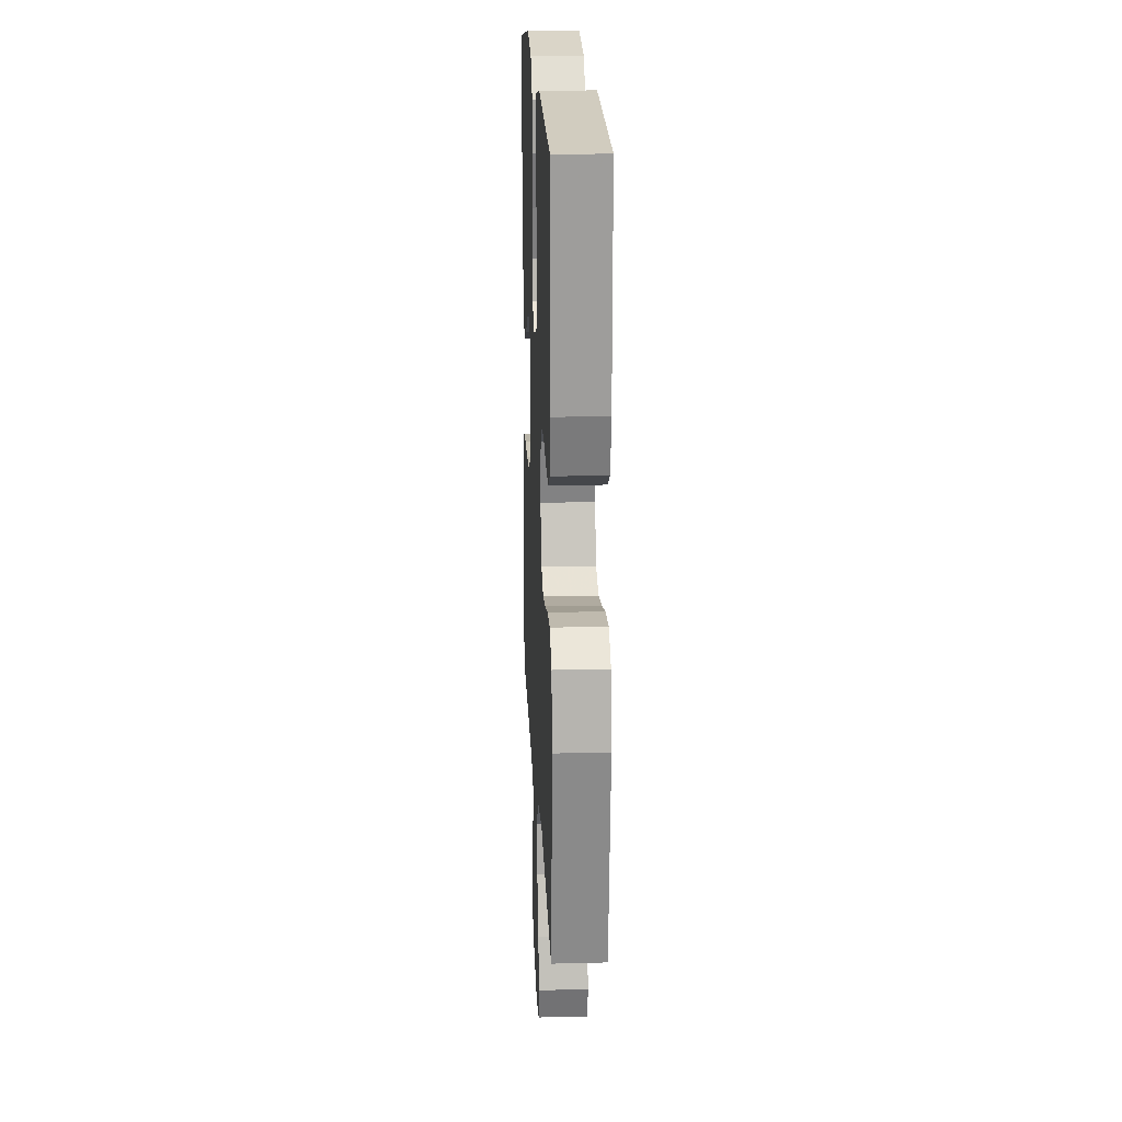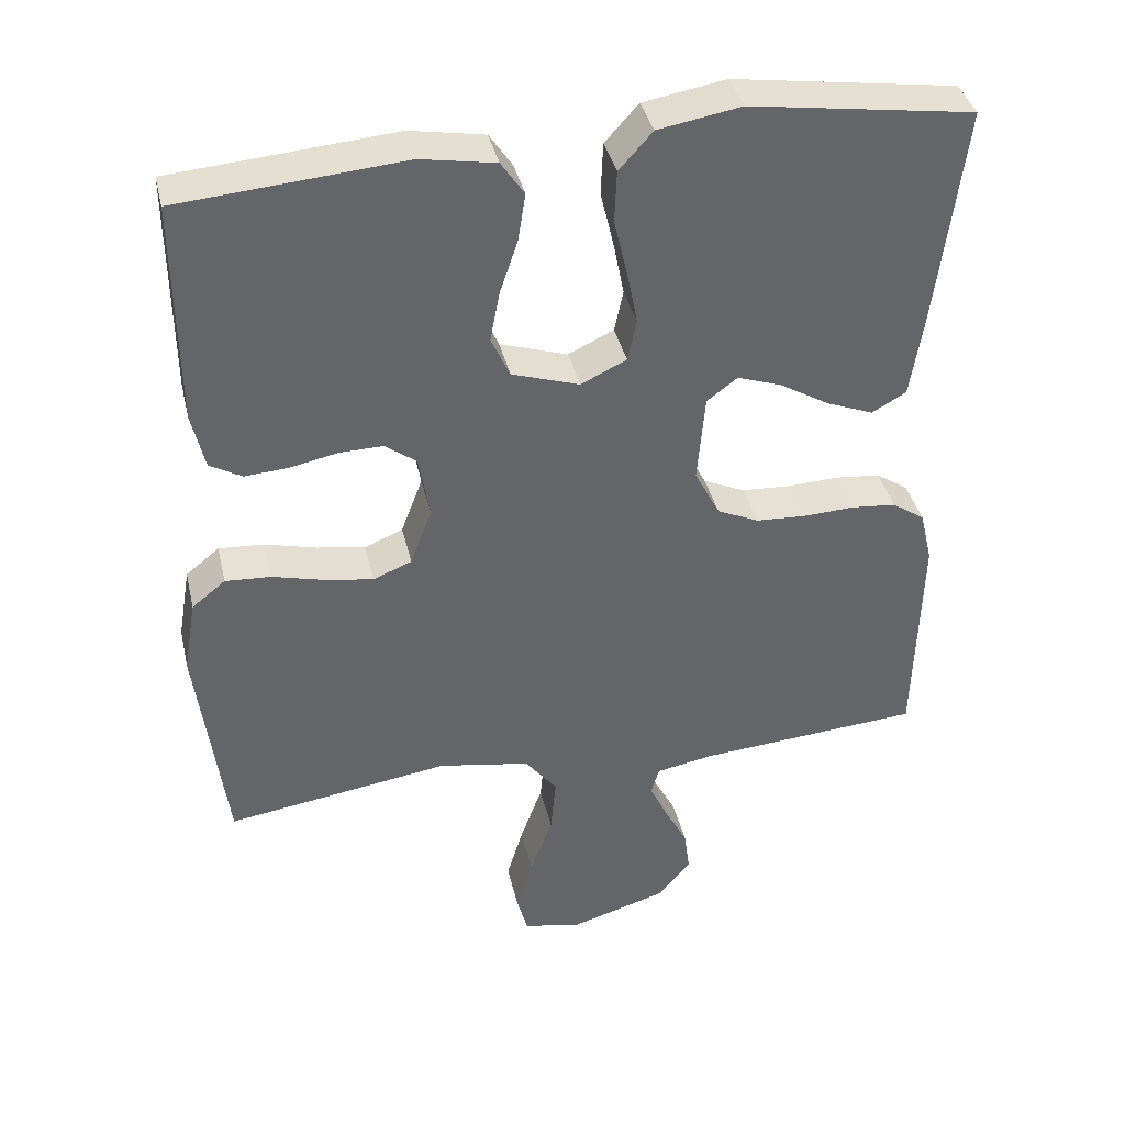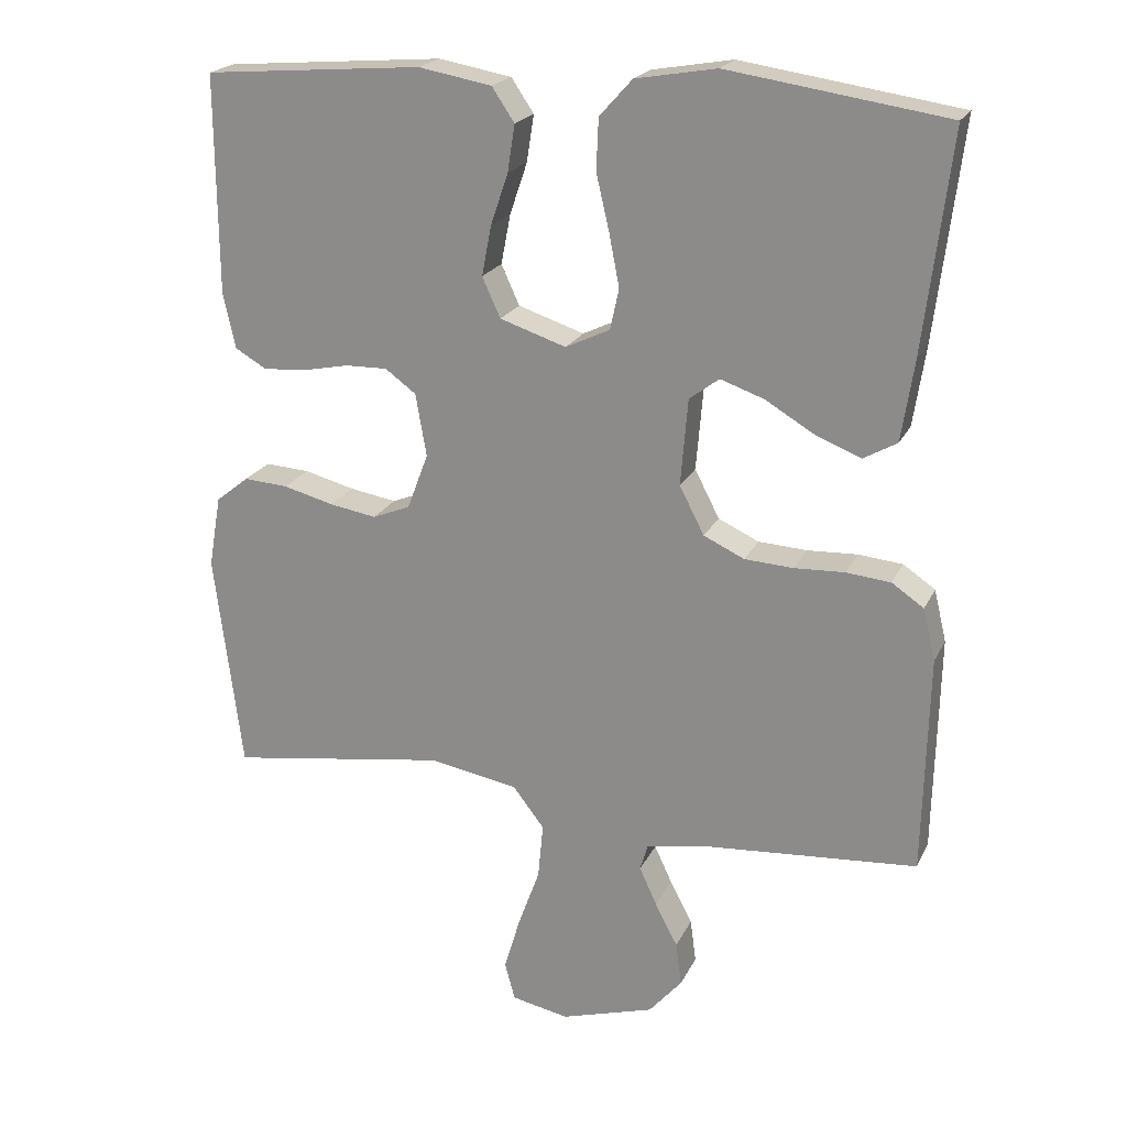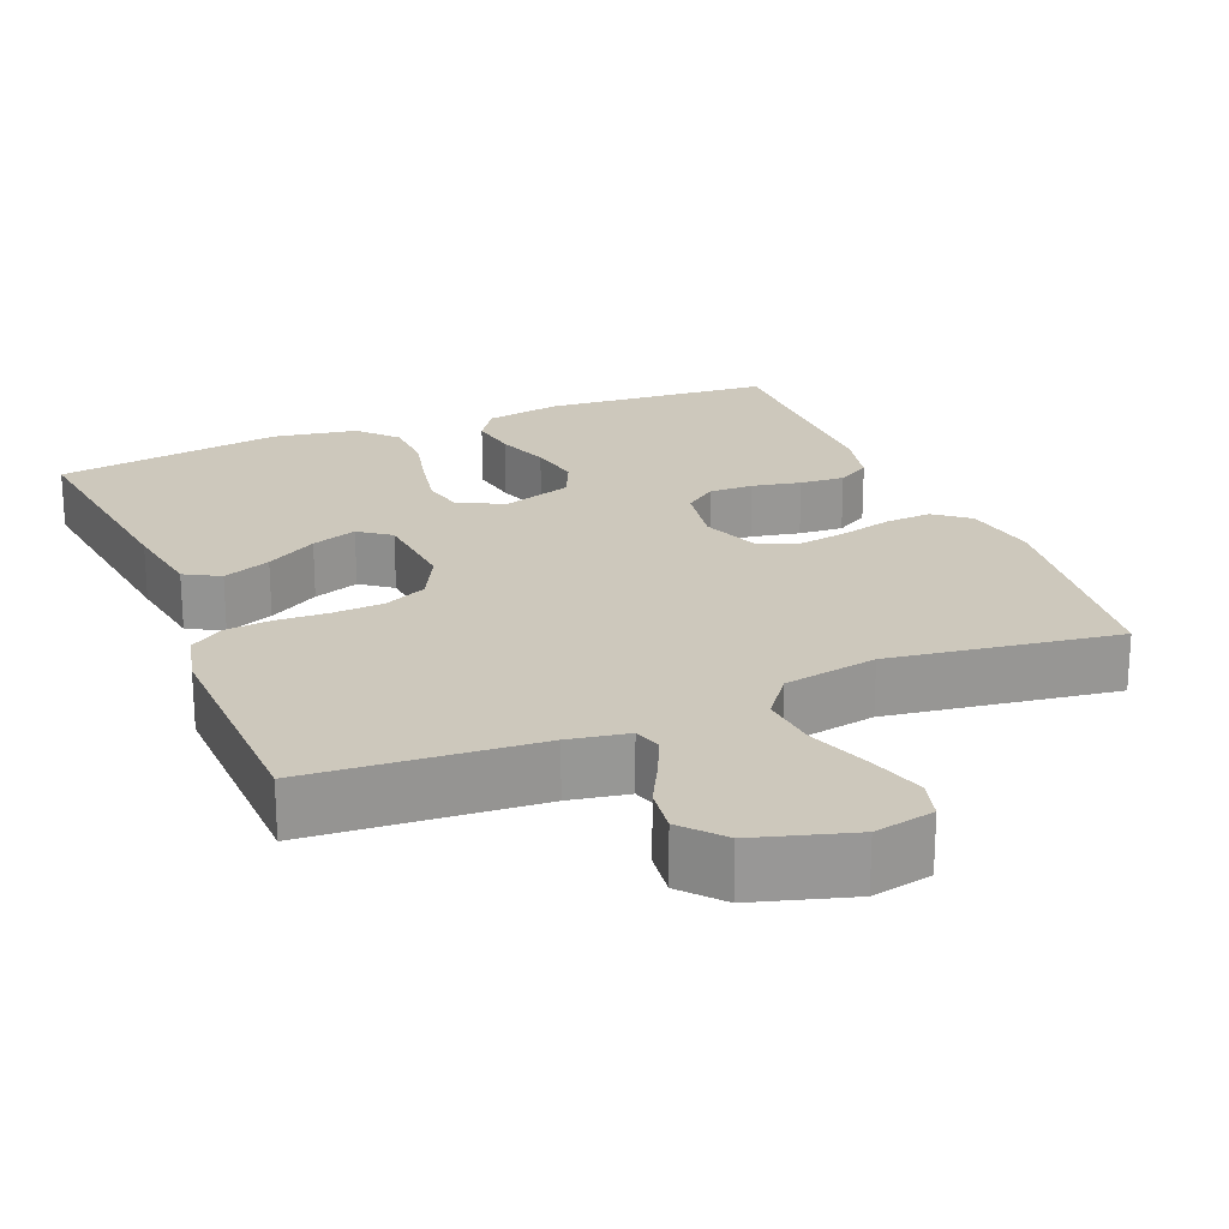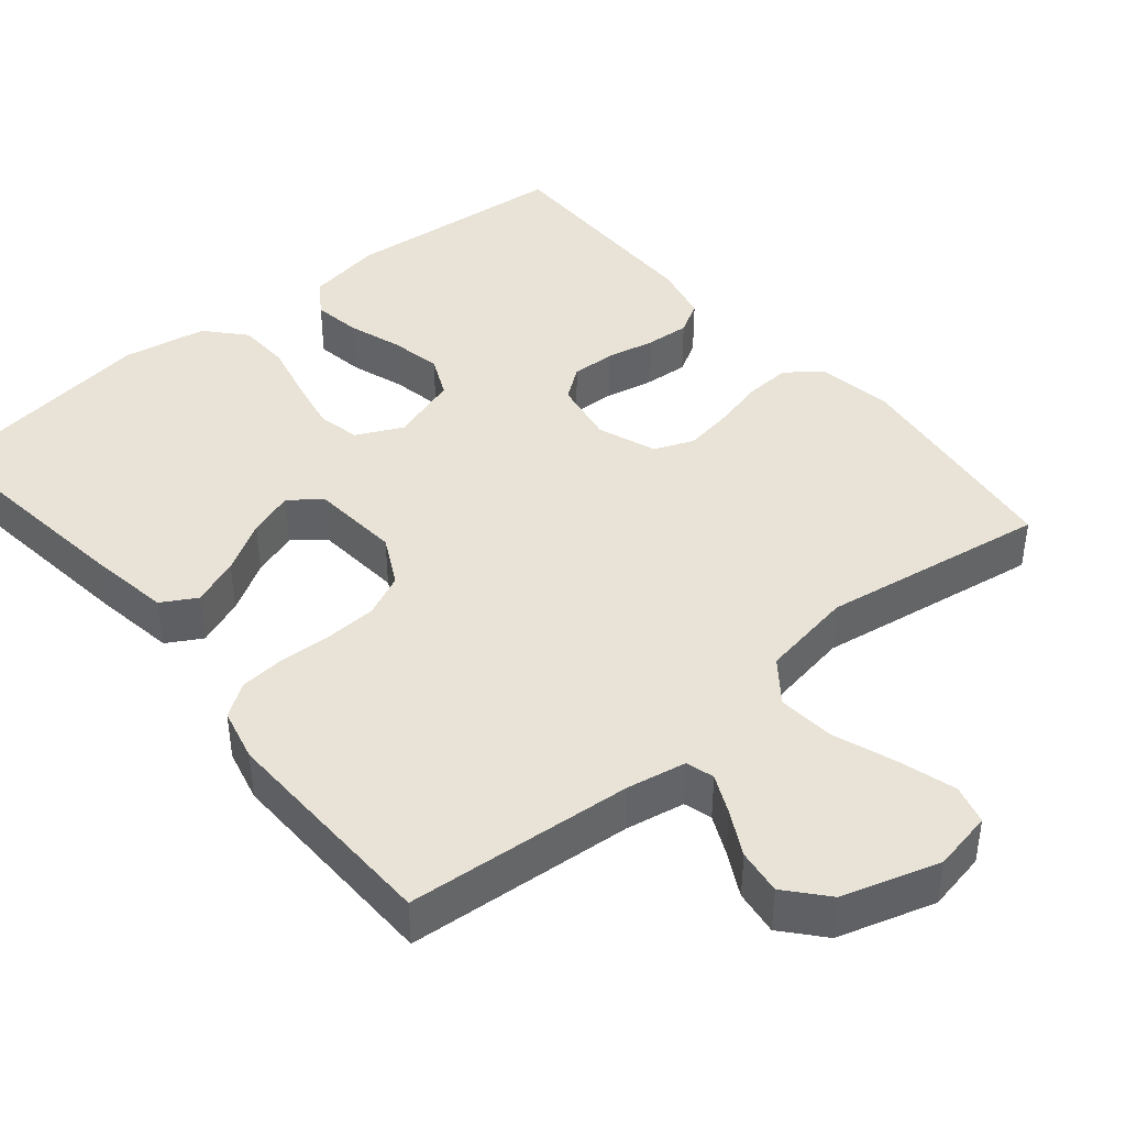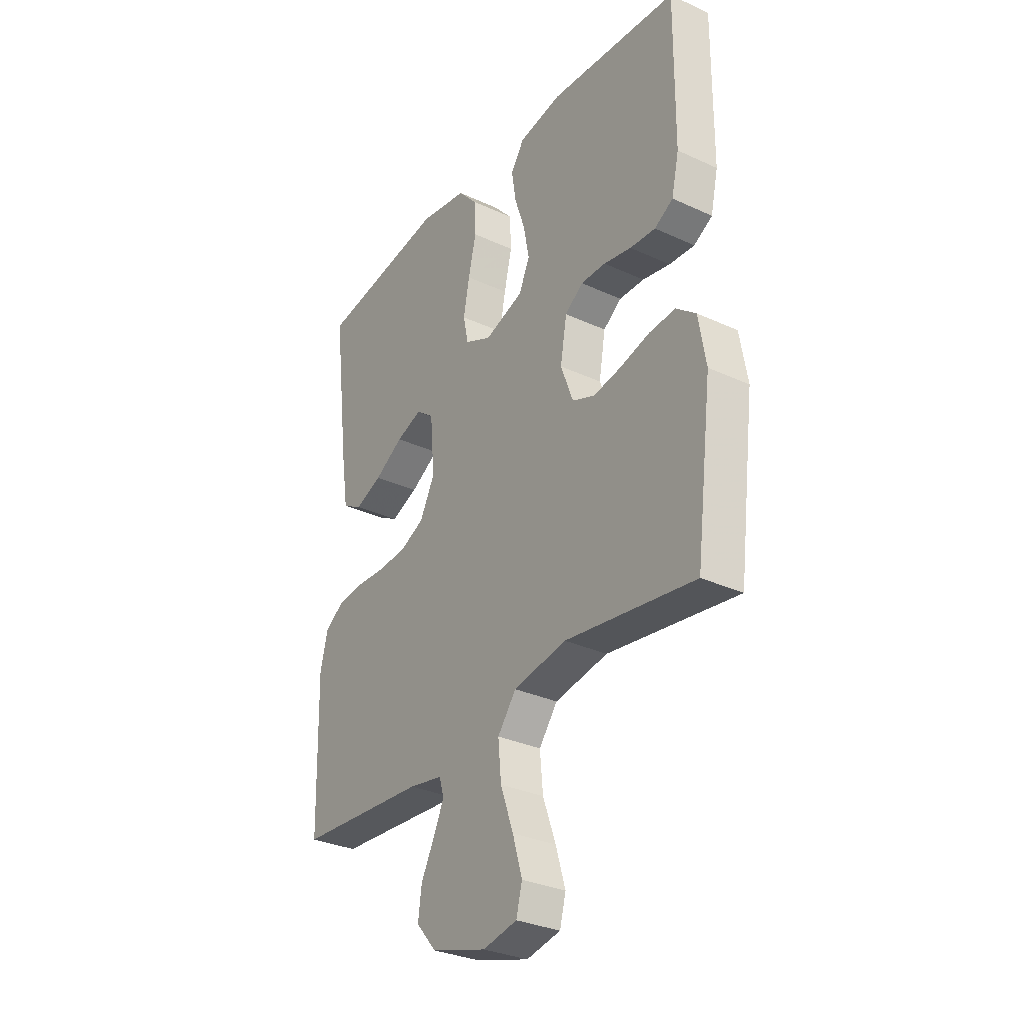
<metadata>
{"format":"obj","ext":"obj","renderer":"f3d","projection":"perspective","resolution":1024,"background":"white","views":[{"elev":19.5,"azim":-92.7,"up":"+Z"},{"elev":38.9,"azim":-13.0,"up":"+Z"},{"elev":20.9,"azim":19.8,"up":"+Z"},{"elev":22.1,"azim":157.6,"up":"+Y"},{"elev":41.9,"azim":140.4,"up":"+Y"},{"elev":-31.3,"azim":-123.3,"up":"+Z"}]}
</metadata>
<code>
v -0.5 0.07 0.5
v -0.2 0.07 0.524
v -0.1 0.07 0.506
v -0.069 0.07 0.46
v -0.079 0.07 0.396
v -0.103 0.07 0.325
v -0.116 0.07 0.257
v -0.091 0.07 0.202
v 0 0.07 0.172
v 0.061 0.07 0.201
v 0.073 0.07 0.257
v 0.059 0.07 0.329
v 0.041 0.07 0.406
v 0.044 0.07 0.476
v 0.089 0.07 0.526
v 0.2 0.07 0.545
v 0.5 0.07 0.5
v 0.463 0.07 0.2
v 0.446 0.07 0.09
v 0.4 0.07 0.064
v 0.337 0.07 0.089
v 0.27 0.07 0.129
v 0.21 0.07 0.15
v 0.169 0.07 0.119
v 0.159 0.07 0
v 0.193 0.07 -0.066
v 0.249 0.07 -0.092
v 0.316 0.07 -0.096
v 0.385 0.07 -0.093
v 0.446 0.07 -0.099
v 0.49 0.07 -0.129
v 0.507 0.07 -0.2
v 0.5 0.07 -0.5
v 0.2 0.07 -0.522
v 0.122 0.07 -0.536
v 0.111 0.07 -0.573
v 0.135 0.07 -0.625
v 0.166 0.07 -0.684
v 0.174 0.07 -0.744
v 0.128 0.07 -0.797
v 0 0.07 -0.835
v -0.079 0.07 -0.819
v -0.093 0.07 -0.767
v -0.071 0.07 -0.693
v -0.041 0.07 -0.61
v -0.034 0.07 -0.534
v -0.077 0.07 -0.478
v -0.2 0.07 -0.456
v -0.5 0.07 -0.5
v -0.538 0.07 -0.2
v -0.521 0.07 -0.101
v -0.476 0.07 -0.065
v -0.415 0.07 -0.069
v -0.346 0.07 -0.087
v -0.281 0.07 -0.098
v -0.229 0.07 -0.077
v -0.2 0.07 0
v -0.215 0.07 0.086
v -0.257 0.07 0.117
v -0.315 0.07 0.116
v -0.379 0.07 0.103
v -0.438 0.07 0.099
v -0.481 0.07 0.124
v -0.498 0.07 0.2
v -0.5 0 0.5
v -0.2 0 0.524
v -0.1 0 0.506
v -0.069 0 0.46
v -0.079 0 0.396
v -0.103 0 0.325
v -0.116 0 0.257
v -0.091 0 0.202
v 0 0 0.172
v 0.061 0 0.201
v 0.073 0 0.257
v 0.059 0 0.329
v 0.041 0 0.406
v 0.044 0 0.476
v 0.089 0 0.526
v 0.2 0 0.545
v 0.5 0 0.5
v 0.463 0 0.2
v 0.446 0 0.09
v 0.4 0 0.064
v 0.337 0 0.089
v 0.27 0 0.129
v 0.21 0 0.15
v 0.169 0 0.119
v 0.159 0 0
v 0.193 0 -0.066
v 0.249 0 -0.092
v 0.316 0 -0.096
v 0.385 0 -0.093
v 0.446 0 -0.099
v 0.49 0 -0.129
v 0.507 0 -0.2
v 0.5 0 -0.5
v 0.2 0 -0.522
v 0.122 0 -0.536
v 0.111 0 -0.573
v 0.135 0 -0.625
v 0.166 0 -0.684
v 0.174 0 -0.744
v 0.128 0 -0.797
v 0 0 -0.835
v -0.079 0 -0.819
v -0.093 0 -0.767
v -0.071 0 -0.693
v -0.041 0 -0.61
v -0.034 0 -0.534
v -0.077 0 -0.478
v -0.2 0 -0.456
v -0.5 0 -0.5
v -0.538 0 -0.2
v -0.521 0 -0.101
v -0.476 0 -0.065
v -0.415 0 -0.069
v -0.346 0 -0.087
v -0.281 0 -0.098
v -0.229 0 -0.077
v -0.2 0 0
v -0.215 0 0.086
v -0.257 0 0.117
v -0.315 0 0.116
v -0.379 0 0.103
v -0.438 0 0.099
v -0.481 0 0.124
v -0.498 0 0.2
f 60 61 62 63
f 59 60 63 64
f 51 52 53 54
f 51 54 55
f 48 49 50 51
f 47 48 51 55
f 46 47 55 56
f 42 43 44 45
f 40 41 42 45
f 40 45 46
f 37 38 39 40
f 36 37 40 46
f 35 36 46 56
f 31 32 33 34
f 28 29 30 31
f 27 28 31 34
f 26 27 34 35
f 19 20 21 22
f 19 22 23
f 18 19 23
f 17 18 23
f 16 17 23 24
f 12 13 14 15
f 11 12 15 16
f 10 11 16 24
f 3 4 5 6
f 3 6 7
f 2 3 7
f 59 64 1 2
f 58 59 2 7
f 57 58 7 8
f 56 57 8 9
f 25 26 35 56
f 24 25 56
f 9 10 24 56
f 127 126 125 124
f 128 127 124 123
f 118 117 116 115
f 119 118 115
f 115 114 113 112
f 119 115 112 111
f 120 119 111 110
f 109 108 107 106
f 109 106 105 104
f 110 109 104
f 104 103 102 101
f 110 104 101 100
f 120 110 100 99
f 98 97 96 95
f 95 94 93 92
f 98 95 92 91
f 99 98 91 90
f 86 85 84 83
f 87 86 83
f 87 83 82
f 87 82 81
f 88 87 81 80
f 79 78 77 76
f 80 79 76 75
f 88 80 75 74
f 70 69 68 67
f 71 70 67
f 71 67 66
f 66 65 128 123
f 71 66 123 122
f 72 71 122 121
f 73 72 121 120
f 120 99 90 89
f 120 89 88
f 120 88 74 73
f 1 65 66 2
f 2 66 67 3
f 3 67 68 4
f 4 68 69 5
f 5 69 70 6
f 6 70 71 7
f 7 71 72 8
f 8 72 73 9
f 9 73 74 10
f 10 74 75 11
f 11 75 76 12
f 12 76 77 13
f 13 77 78 14
f 14 78 79 15
f 15 79 80 16
f 16 80 81 17
f 17 81 82 18
f 18 82 83 19
f 19 83 84 20
f 20 84 85 21
f 21 85 86 22
f 22 86 87 23
f 23 87 88 24
f 24 88 89 25
f 25 89 90 26
f 26 90 91 27
f 27 91 92 28
f 28 92 93 29
f 29 93 94 30
f 30 94 95 31
f 31 95 96 32
f 32 96 97 33
f 33 97 98 34
f 34 98 99 35
f 35 99 100 36
f 36 100 101 37
f 37 101 102 38
f 38 102 103 39
f 39 103 104 40
f 40 104 105 41
f 41 105 106 42
f 42 106 107 43
f 43 107 108 44
f 44 108 109 45
f 45 109 110 46
f 46 110 111 47
f 47 111 112 48
f 48 112 113 49
f 49 113 114 50
f 50 114 115 51
f 51 115 116 52
f 52 116 117 53
f 53 117 118 54
f 54 118 119 55
f 55 119 120 56
f 56 120 121 57
f 57 121 122 58
f 58 122 123 59
f 59 123 124 60
f 60 124 125 61
f 61 125 126 62
f 62 126 127 63
f 63 127 128 64
f 64 128 65 1

</code>
